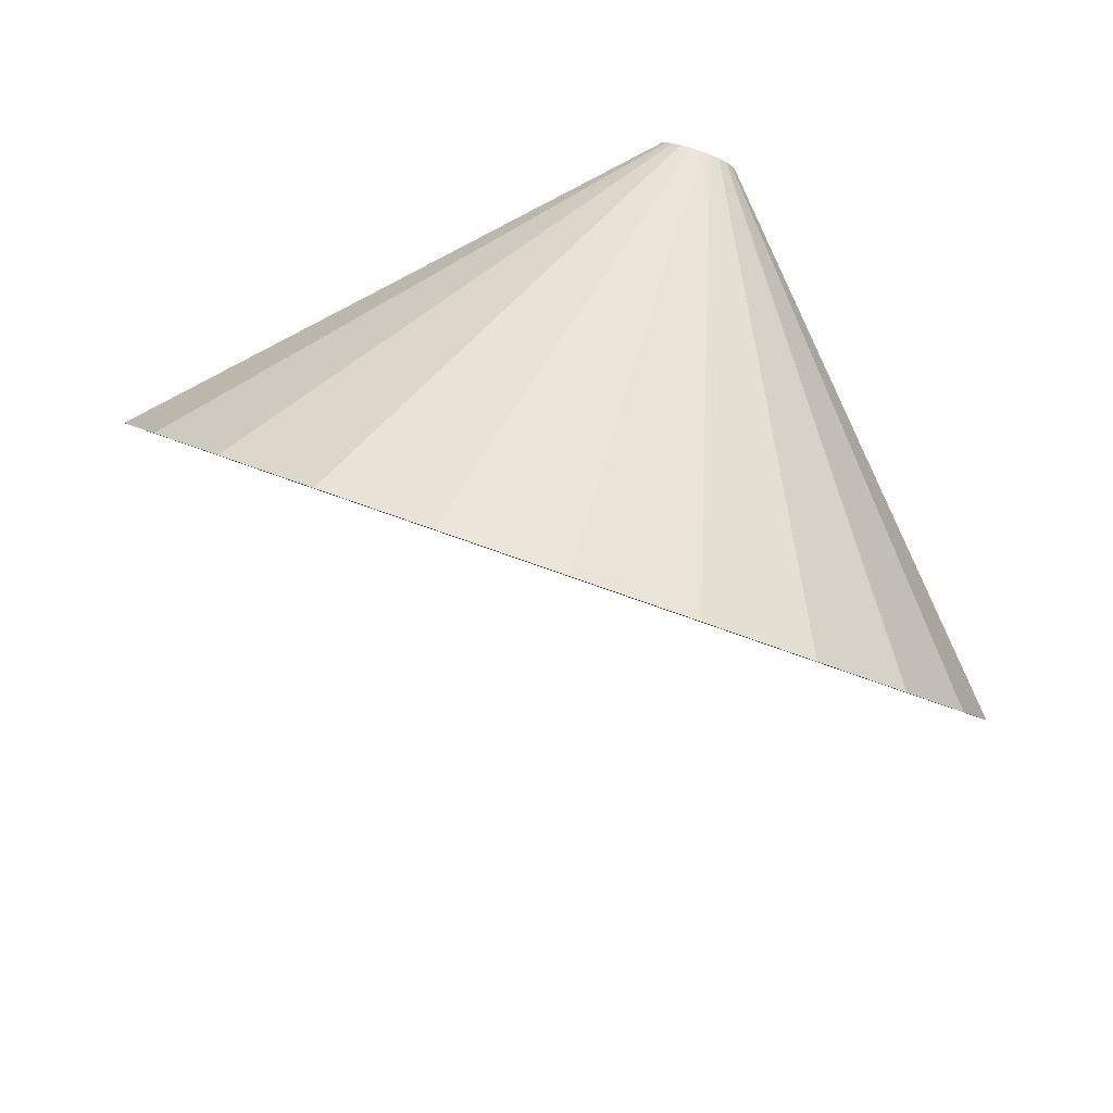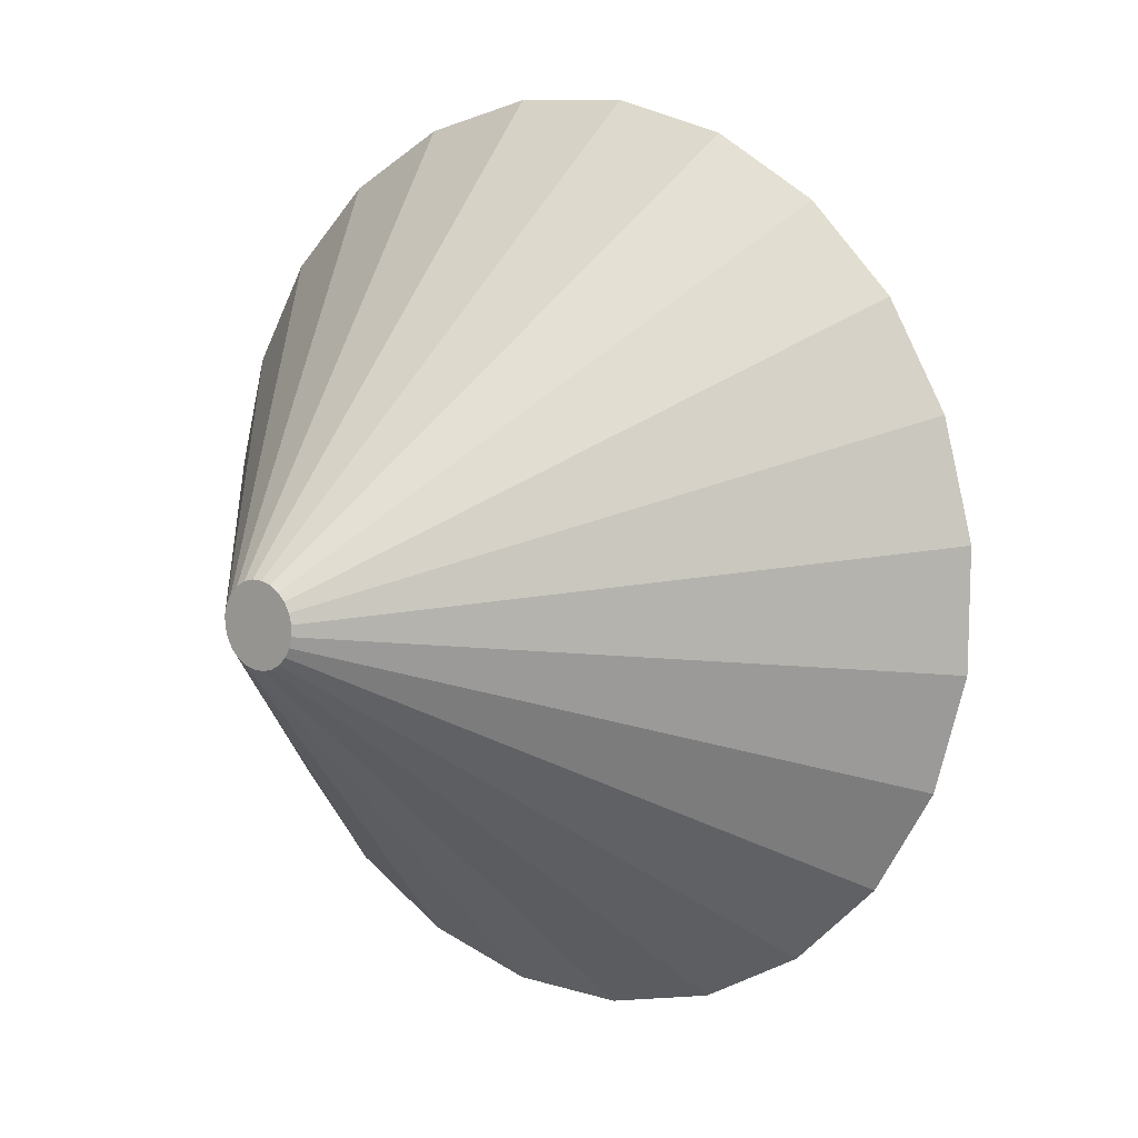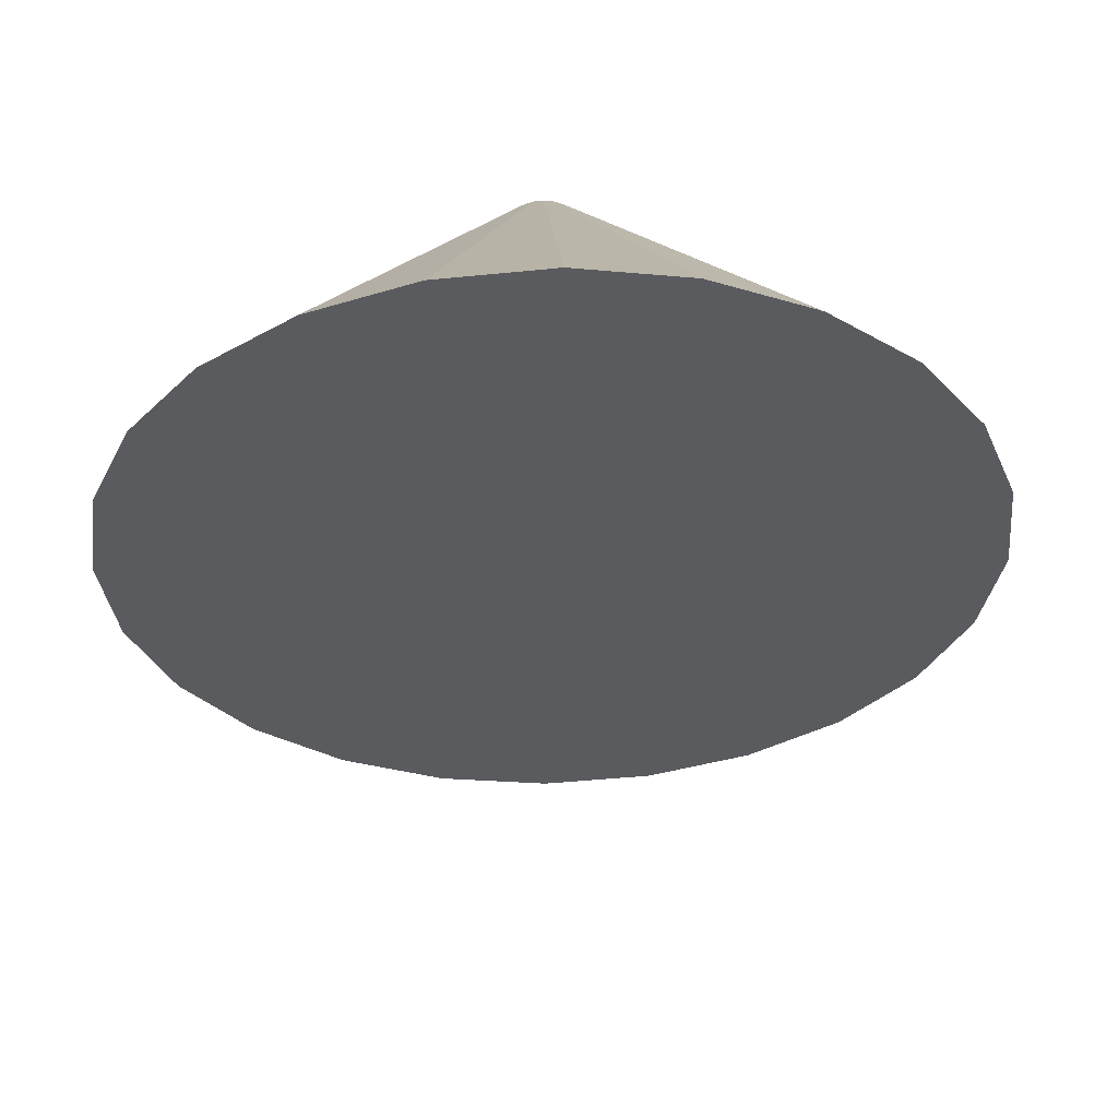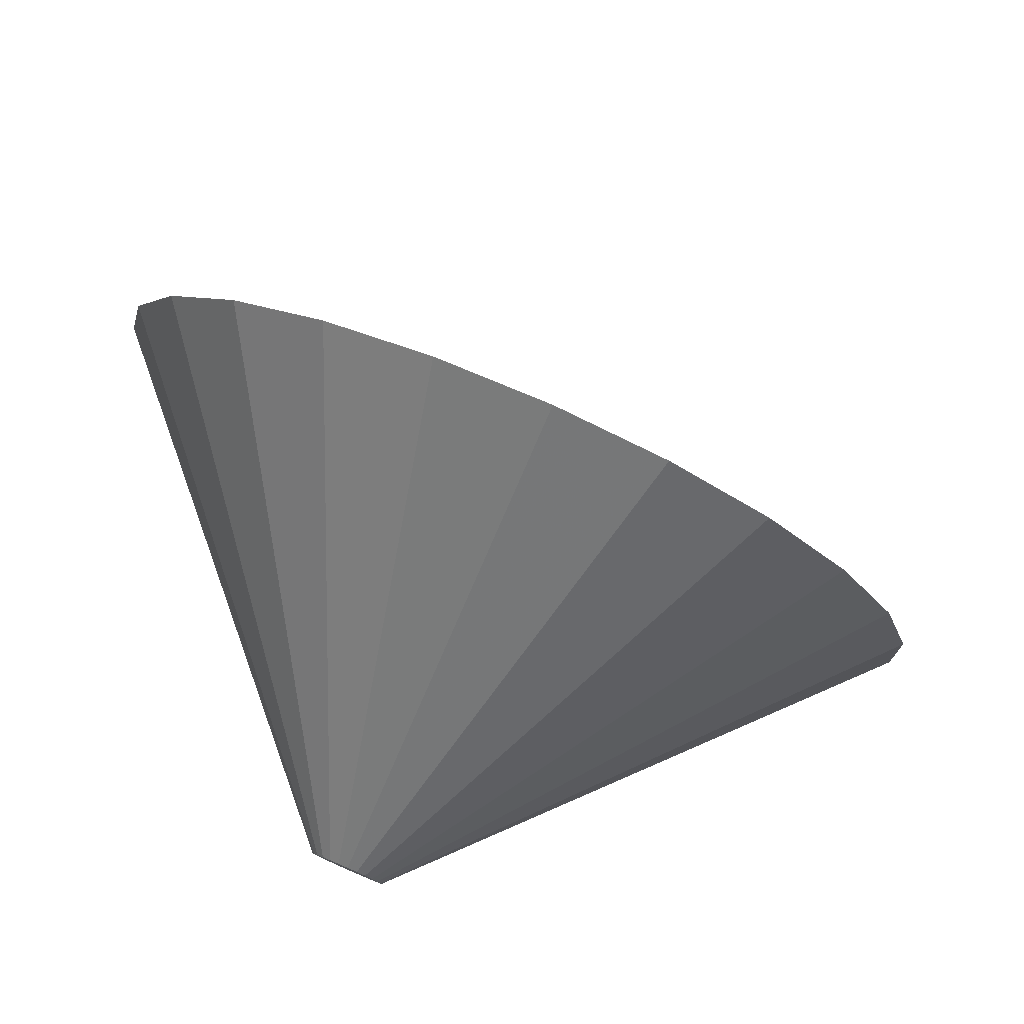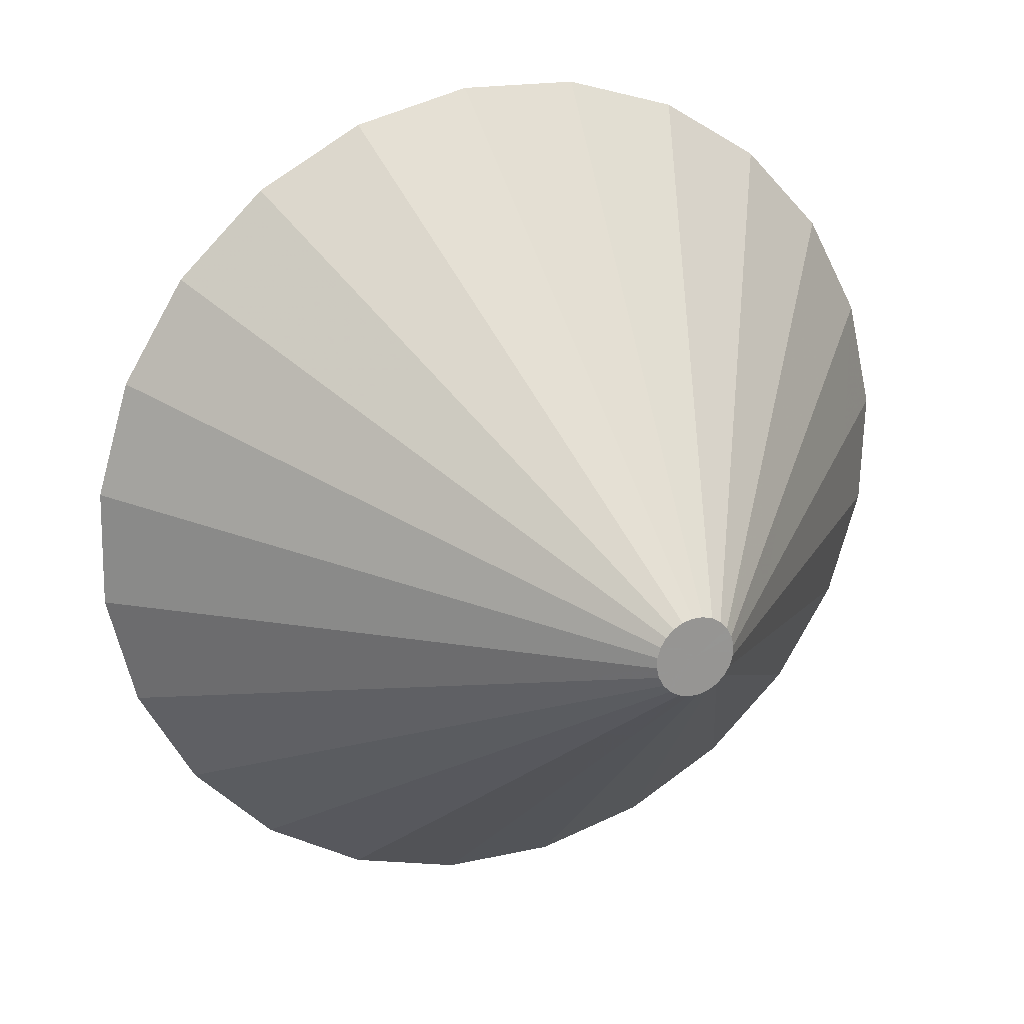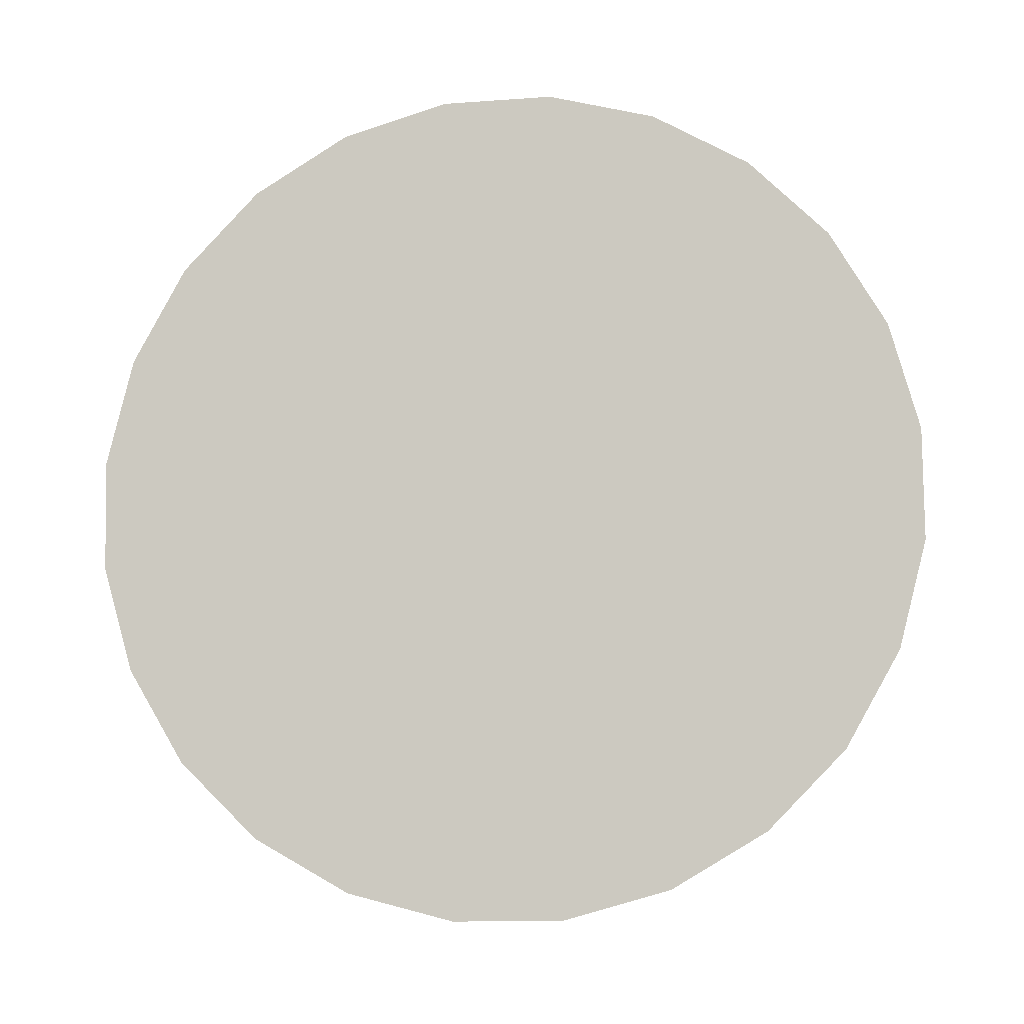
<metadata>
{"format":"obj","ext":"obj","renderer":"f3d","projection":"perspective","resolution":1024,"background":"white","views":[{"elev":-47.9,"azim":173.3,"up":"+Y"},{"elev":-57.0,"azim":-96.5,"up":"+Z"},{"elev":16.8,"azim":16.4,"up":"+Y"},{"elev":25.3,"azim":-123.8,"up":"+Z"},{"elev":66.2,"azim":167.4,"up":"+Y"},{"elev":-48.6,"azim":31.2,"up":"+Y"}]}
</metadata>
<code>
o F10
v -87.74 -215 -273.6
v -83.97 -215.8 -275.6
v -83.6 -215 -275
v -84.59 -216.6 -276.1
v -85.43 -217.3 -276.4
v -86.43 -217.9 -276.6
v -87.51 -218.2 -276.5
v -88.62 -218.3 -276.2
v -89.66 -218.2 -275.8
v -90.57 -217.9 -275.2
v -91.28 -217.3 -274.5
v -91.76 -216.6 -273.7
v -91.96 -215.8 -272.9
v -91.88 -215 -272.2
v -91.51 -214.1 -271.6
v -90.88 -213.3 -271.1
v -90.04 -212.6 -270.7
v -89.05 -212.1 -270.6
v -87.96 -211.7 -270.7
v -86.86 -211.6 -270.9
v -85.82 -211.7 -271.4
v -84.91 -212.1 -272
v -84.19 -212.6 -272.7
v -83.72 -213.3 -273.5
v -83.51 -214.1 -274.2
v -73.84 -223.8 -272.7
v -72.71 -221.1 -270.8
v -75.76 -226.3 -274.3
v -78.33 -228.4 -275.3
v -81.39 -230 -275.7
v -84.72 -231.1 -275.5
v -88.1 -231.4 -274.7
v -91.29 -231.1 -273.3
v -94.08 -230 -271.5
v -96.28 -228.4 -269.3
v -97.74 -226.3 -267
v -98.36 -223.8 -264.6
v -98.09 -221.1 -262.3
v -96.97 -218.5 -260.4
v -95.05 -216 -258.9
v -92.48 -213.8 -257.9
v -89.42 -212.2 -257.4
v -86.09 -211.2 -257.6
v -82.71 -210.8 -258.5
v -79.52 -211.2 -259.8
v -76.73 -212.2 -261.6
v -74.53 -213.8 -263.8
v -73.07 -216 -266.2
v -72.45 -218.5 -268.5
v -63.72 -231.7 -269.9
v -61.83 -227.3 -266.6
v -66.93 -235.9 -272.4
v -71.24 -239.4 -274.1
v -76.35 -242.2 -274.8
v -81.92 -243.9 -274.5
v -87.58 -244.5 -273.1
v -92.92 -243.9 -270.8
v -97.59 -242.2 -267.8
v -101.3 -239.4 -264.1
v -103.7 -235.9 -260.2
v -104.8 -231.7 -256.2
v -104.3 -227.3 -252.5
v -102.4 -222.8 -249.2
v -99.22 -218.7 -246.6
v -94.91 -215.1 -245
v -89.79 -212.3 -244.3
v -84.22 -210.6 -244.6
v -78.57 -210 -246
v -73.22 -210.6 -248.3
v -68.55 -212.3 -251.3
v -64.87 -215.1 -254.9
v -62.42 -218.7 -258.9
v -61.39 -222.8 -262.8
v -53.59 -239.7 -267
v -50.94 -233.4 -262.4
v -58.09 -245.5 -270.6
v -64.14 -250.5 -273
v -71.31 -254.3 -273.9
v -79.13 -256.7 -273.4
v -87.06 -257.6 -271.5
v -94.55 -256.7 -268.3
v -101.1 -254.3 -264
v -106.3 -250.5 -259
v -109.7 -245.5 -253.5
v -111.2 -239.7 -247.9
v -110.5 -233.4 -242.6
v -107.9 -227.2 -238
v -103.4 -221.3 -234.4
v -97.34 -216.3 -232.1
v -90.16 -212.5 -231.1
v -82.35 -210.1 -231.6
v -74.42 -209.3 -233.5
v -66.92 -210.1 -236.7
v -60.37 -212.5 -241
v -55.2 -216.3 -246
v -51.78 -221.3 -251.6
v -50.32 -227.2 -257.1
v -43.47 -247.6 -264.1
v -40.06 -239.6 -258.2
v -49.26 -255.1 -268.7
v -57.04 -261.5 -271.8
v -66.27 -266.5 -273.1
v -76.33 -269.6 -272.4
v -86.54 -270.6 -270
v -96.18 -269.6 -265.8
v -104.6 -266.5 -260.3
v -111.3 -261.5 -253.8
v -115.7 -255.1 -246.7
v -117.5 -247.6 -239.5
v -116.8 -239.6 -232.7
v -113.3 -231.5 -226.8
v -107.5 -224 -222.2
v -99.77 -217.6 -219.2
v -90.54 -212.6 -217.9
v -80.48 -209.5 -218.5
v -70.27 -208.5 -221
v -60.63 -209.5 -225.1
v -52.19 -212.6 -230.6
v -45.54 -217.6 -237.2
v -41.13 -224 -244.3
v -39.26 -231.5 -251.4
v -33.34 -255.5 -261.2
v -29.17 -245.7 -254
v -40.43 -264.7 -266.9
v -49.94 -272.6 -270.6
v -61.23 -278.6 -272.2
v -73.54 -282.4 -271.4
v -86.02 -283.7 -268.4
v -97.81 -282.4 -263.4
v -108.1 -278.6 -256.6
v -116.3 -272.6 -248.6
v -121.7 -264.7 -239.9
v -123.9 -255.5 -231.2
v -123 -245.7 -222.9
v -118.8 -235.9 -215.7
v -111.7 -226.7 -210
v -102.2 -218.8 -206.3
v -90.91 -212.8 -204.7
v -78.6 -209 -205.5
v -66.13 -207.7 -208.5
v -54.33 -209 -213.5
v -44.01 -212.8 -220.3
v -35.88 -218.8 -228.3
v -30.48 -226.7 -237
v -28.2 -235.9 -245.7
v -76.07 -245.7 -238.4
f 3 2 1
f 2 4 1
f 4 5 1
f 5 6 1
f 6 7 1
f 7 8 1
f 8 9 1
f 9 10 1
f 10 11 1
f 11 12 1
f 12 13 1
f 13 14 1
f 14 15 1
f 15 16 1
f 16 17 1
f 17 18 1
f 18 19 1
f 19 20 1
f 20 21 1
f 21 22 1
f 22 23 1
f 23 24 1
f 24 25 1
f 25 3 1
f 27 26 3
f 26 2 3
f 26 28 2
f 28 4 2
f 28 29 4
f 29 5 4
f 29 30 5
f 30 6 5
f 30 31 6
f 31 7 6
f 31 32 7
f 32 8 7
f 32 33 8
f 33 9 8
f 33 34 9
f 34 10 9
f 34 35 10
f 35 11 10
f 35 36 11
f 36 12 11
f 36 37 12
f 37 13 12
f 37 38 13
f 38 14 13
f 38 39 14
f 39 15 14
f 39 40 15
f 40 16 15
f 40 41 16
f 41 17 16
f 41 42 17
f 42 18 17
f 42 43 18
f 43 19 18
f 43 44 19
f 44 20 19
f 44 45 20
f 45 21 20
f 45 46 21
f 46 22 21
f 46 47 22
f 47 23 22
f 47 48 23
f 48 24 23
f 48 49 24
f 49 25 24
f 49 27 25
f 27 3 25
f 51 50 27
f 50 26 27
f 50 52 26
f 52 28 26
f 52 53 28
f 53 29 28
f 53 54 29
f 54 30 29
f 54 55 30
f 55 31 30
f 55 56 31
f 56 32 31
f 56 57 32
f 57 33 32
f 57 58 33
f 58 34 33
f 58 59 34
f 59 35 34
f 59 60 35
f 60 36 35
f 60 61 36
f 61 37 36
f 61 62 37
f 62 38 37
f 62 63 38
f 63 39 38
f 63 64 39
f 64 40 39
f 64 65 40
f 65 41 40
f 65 66 41
f 66 42 41
f 66 67 42
f 67 43 42
f 67 68 43
f 68 44 43
f 68 69 44
f 69 45 44
f 69 70 45
f 70 46 45
f 70 71 46
f 71 47 46
f 71 72 47
f 72 48 47
f 72 73 48
f 73 49 48
f 73 51 49
f 51 27 49
f 75 74 51
f 74 50 51
f 74 76 50
f 76 52 50
f 76 77 52
f 77 53 52
f 77 78 53
f 78 54 53
f 78 79 54
f 79 55 54
f 79 80 55
f 80 56 55
f 80 81 56
f 81 57 56
f 81 82 57
f 82 58 57
f 82 83 58
f 83 59 58
f 83 84 59
f 84 60 59
f 84 85 60
f 85 61 60
f 85 86 61
f 86 62 61
f 86 87 62
f 87 63 62
f 87 88 63
f 88 64 63
f 88 89 64
f 89 65 64
f 89 90 65
f 90 66 65
f 90 91 66
f 91 67 66
f 91 92 67
f 92 68 67
f 92 93 68
f 93 69 68
f 93 94 69
f 94 70 69
f 94 95 70
f 95 71 70
f 95 96 71
f 96 72 71
f 96 97 72
f 97 73 72
f 97 75 73
f 75 51 73
f 99 98 75
f 98 74 75
f 98 100 74
f 100 76 74
f 100 101 76
f 101 77 76
f 101 102 77
f 102 78 77
f 102 103 78
f 103 79 78
f 103 104 79
f 104 80 79
f 104 105 80
f 105 81 80
f 105 106 81
f 106 82 81
f 106 107 82
f 107 83 82
f 107 108 83
f 108 84 83
f 108 109 84
f 109 85 84
f 109 110 85
f 110 86 85
f 110 111 86
f 111 87 86
f 111 112 87
f 112 88 87
f 112 113 88
f 113 89 88
f 113 114 89
f 114 90 89
f 114 115 90
f 115 91 90
f 115 116 91
f 116 92 91
f 116 117 92
f 117 93 92
f 117 118 93
f 118 94 93
f 118 119 94
f 119 95 94
f 119 120 95
f 120 96 95
f 120 121 96
f 121 97 96
f 121 99 97
f 99 75 97
f 123 122 99
f 122 98 99
f 122 124 98
f 124 100 98
f 124 125 100
f 125 101 100
f 125 126 101
f 126 102 101
f 126 127 102
f 127 103 102
f 127 128 103
f 128 104 103
f 128 129 104
f 129 105 104
f 129 130 105
f 130 106 105
f 130 131 106
f 131 107 106
f 131 132 107
f 132 108 107
f 132 133 108
f 133 109 108
f 133 134 109
f 134 110 109
f 134 135 110
f 135 111 110
f 135 136 111
f 136 112 111
f 136 137 112
f 137 113 112
f 137 138 113
f 138 114 113
f 138 139 114
f 139 115 114
f 139 140 115
f 140 116 115
f 140 141 116
f 141 117 116
f 141 142 117
f 142 118 117
f 142 143 118
f 143 119 118
f 143 144 119
f 144 120 119
f 144 145 120
f 145 121 120
f 145 123 121
f 123 99 121
f 122 123 146
f 124 122 146
f 125 124 146
f 126 125 146
f 127 126 146
f 128 127 146
f 129 128 146
f 130 129 146
f 131 130 146
f 132 131 146
f 133 132 146
f 134 133 146
f 135 134 146
f 136 135 146
f 137 136 146
f 138 137 146
f 139 138 146
f 140 139 146
f 141 140 146
f 142 141 146
f 143 142 146
f 144 143 146
f 145 144 146
f 123 145 146

</code>
